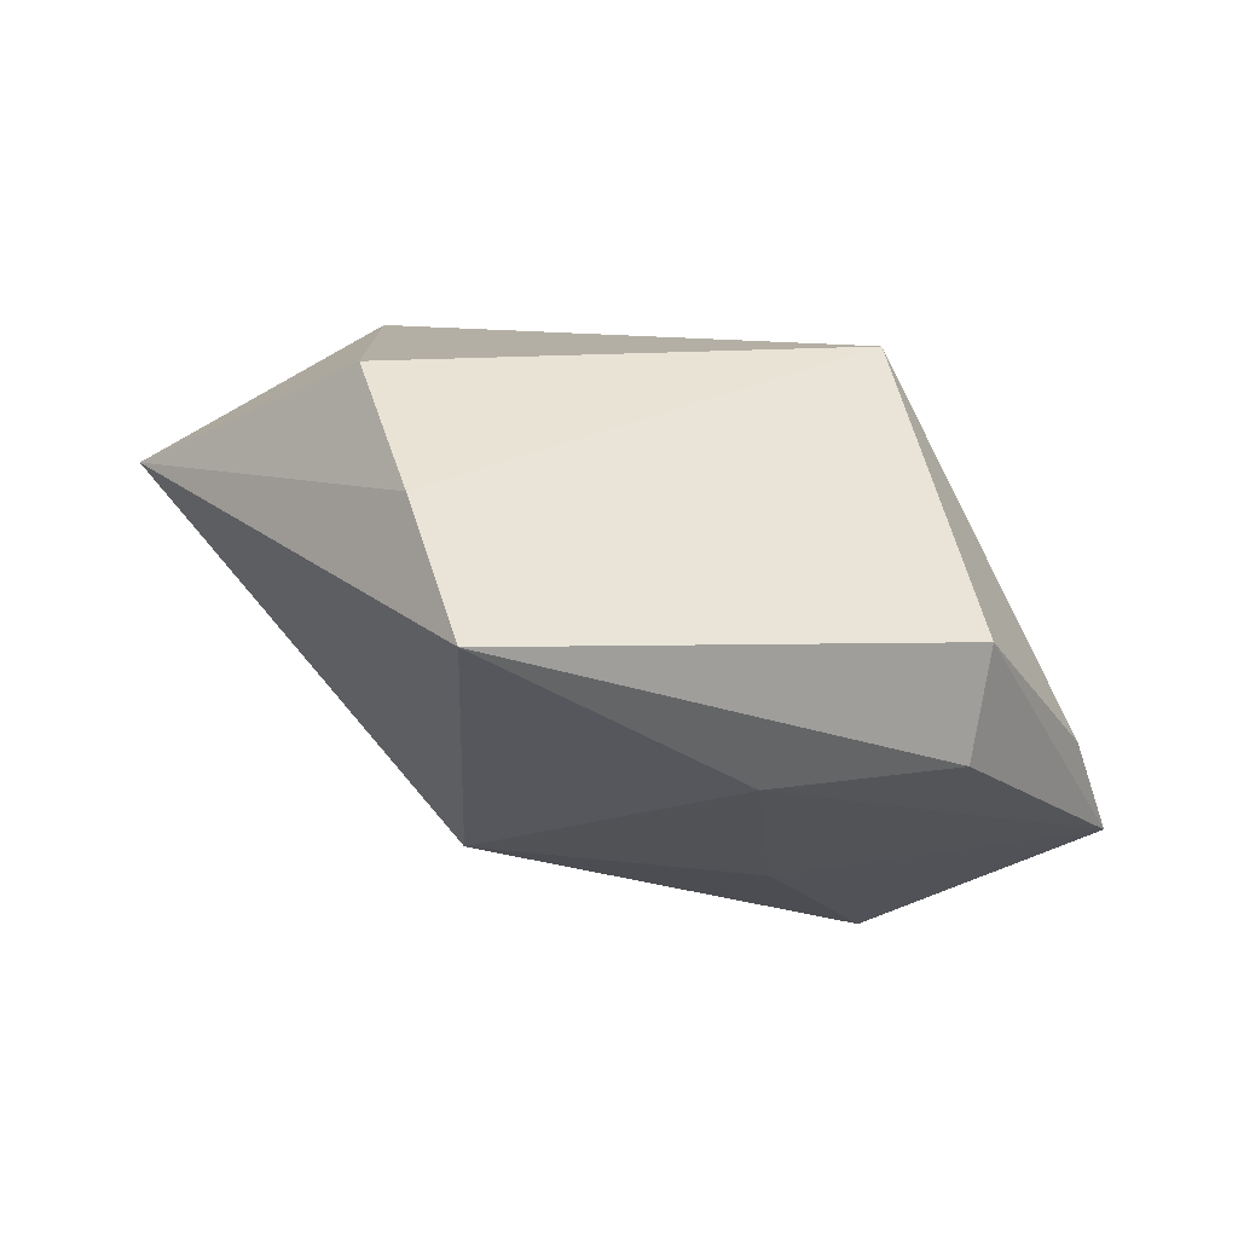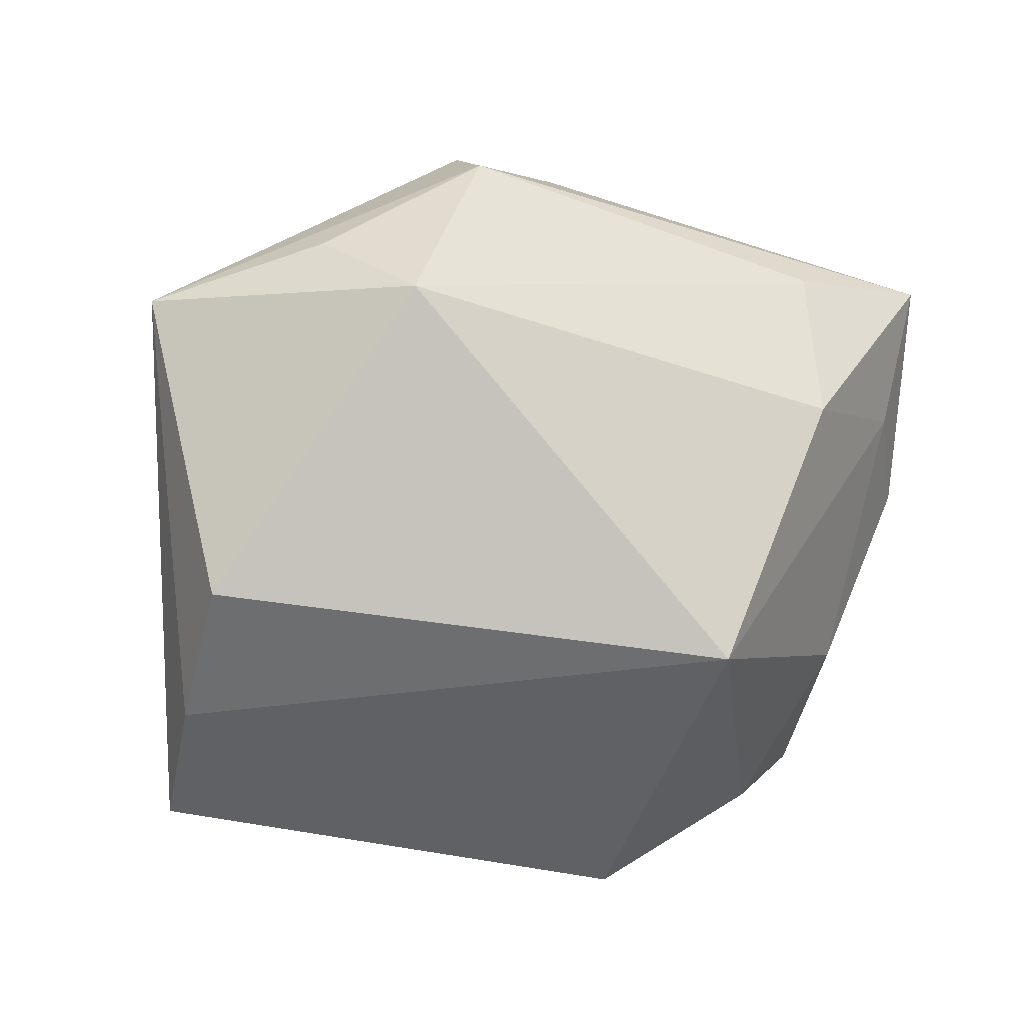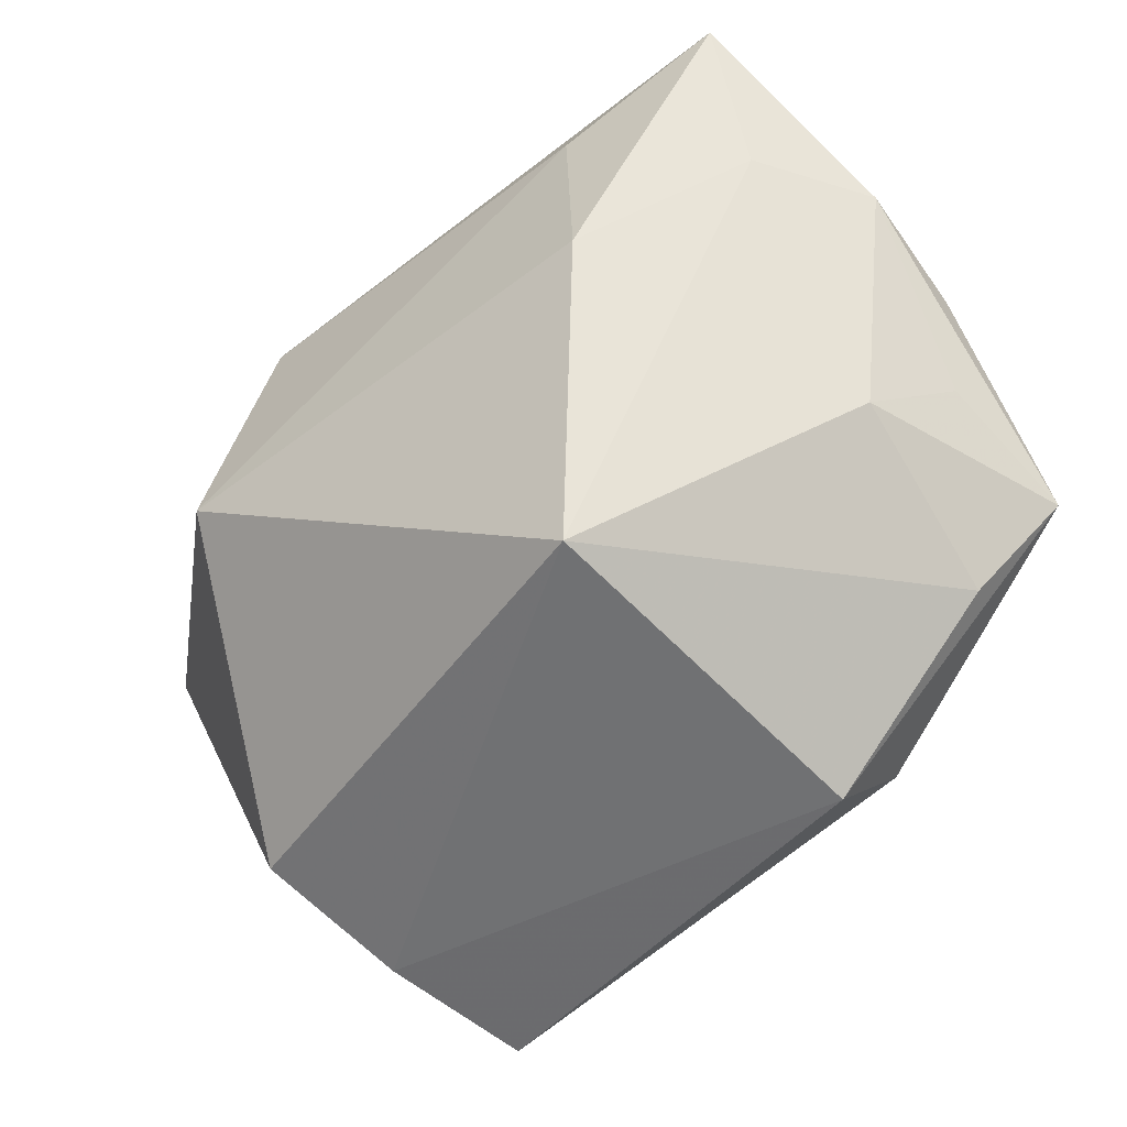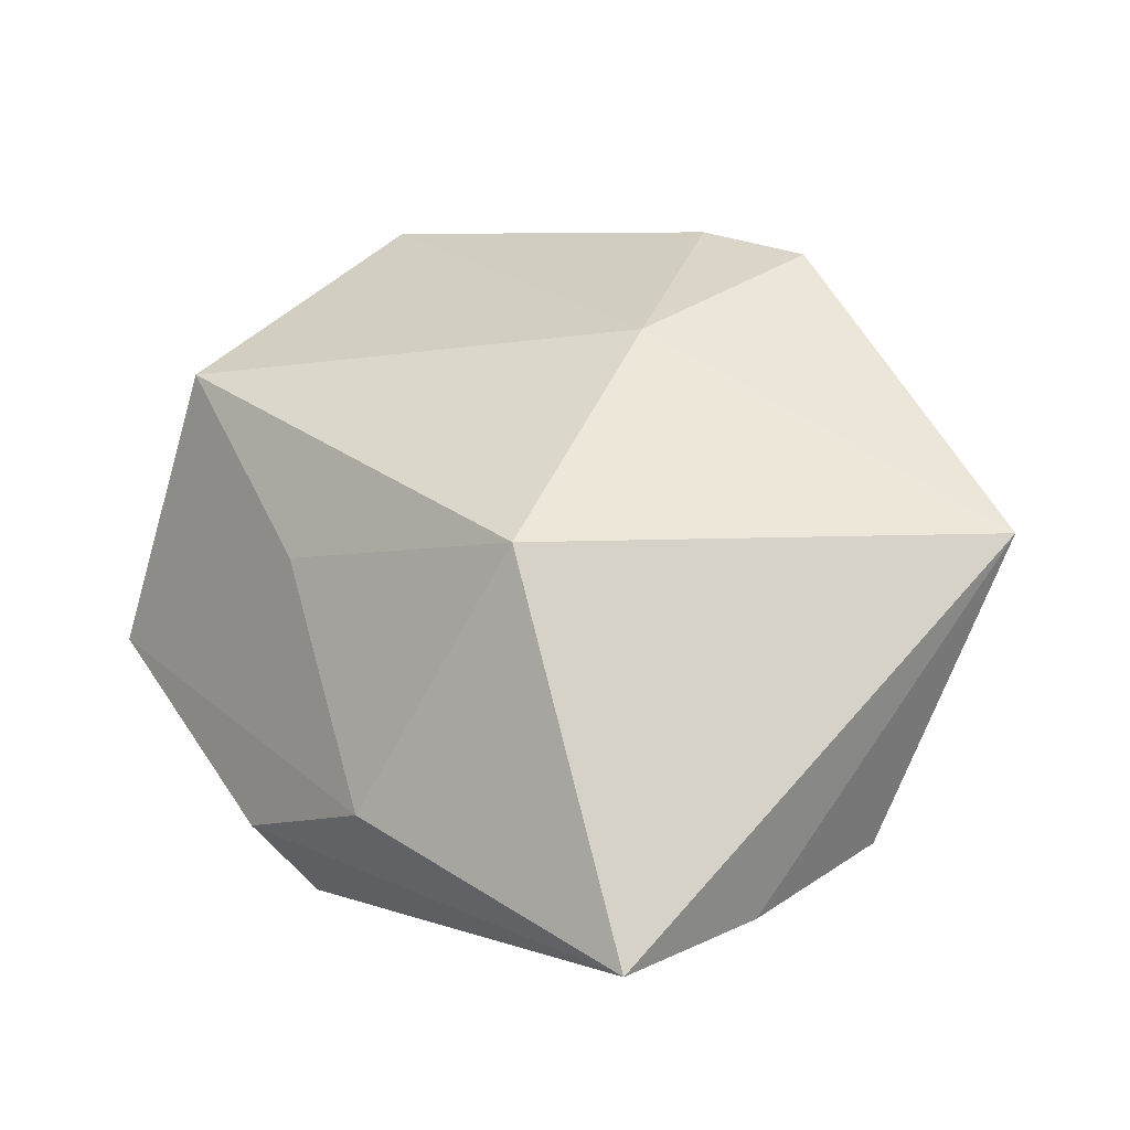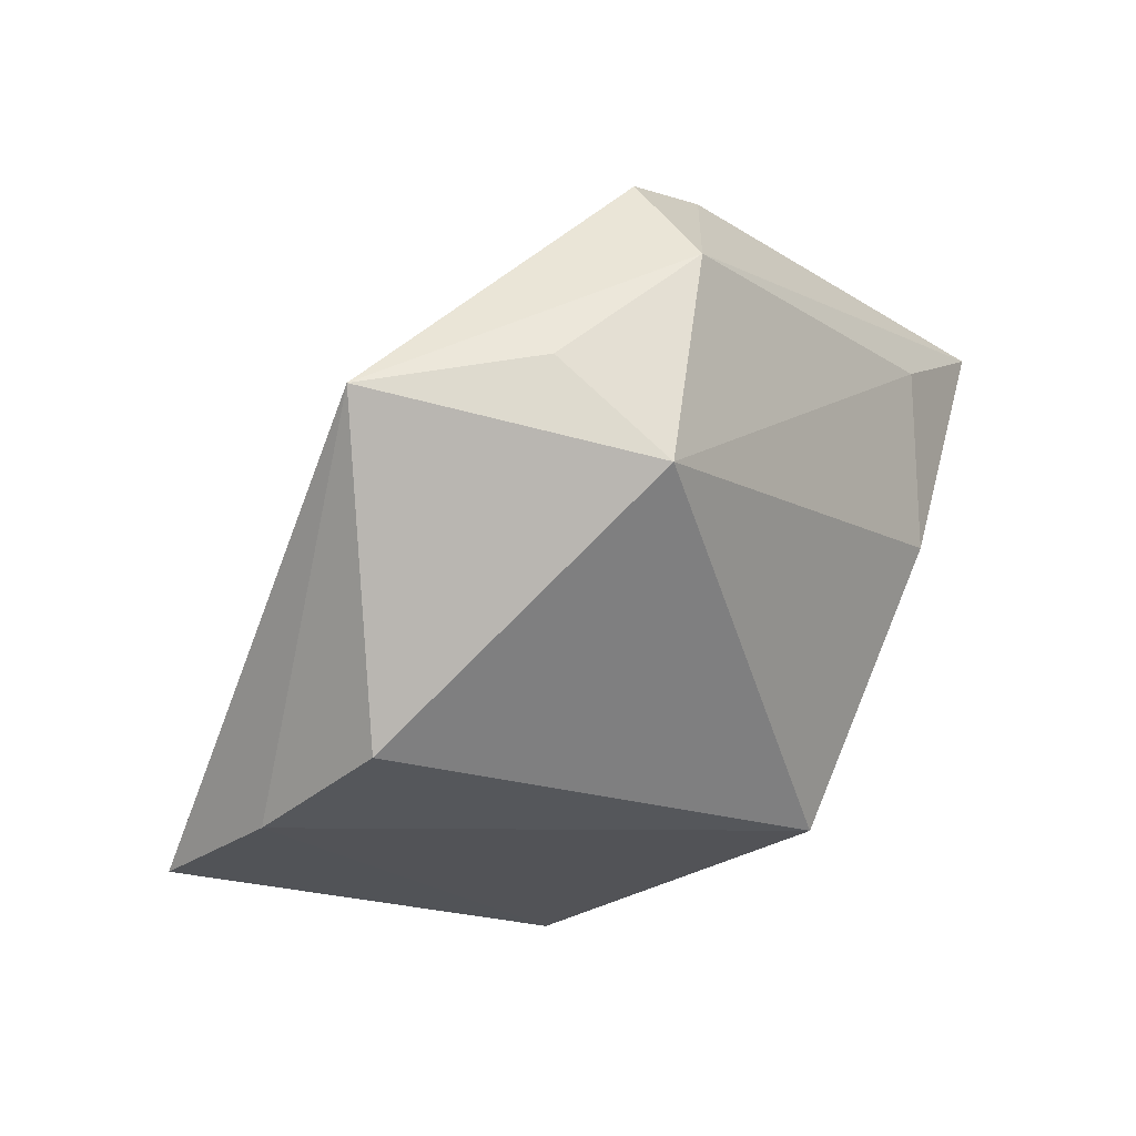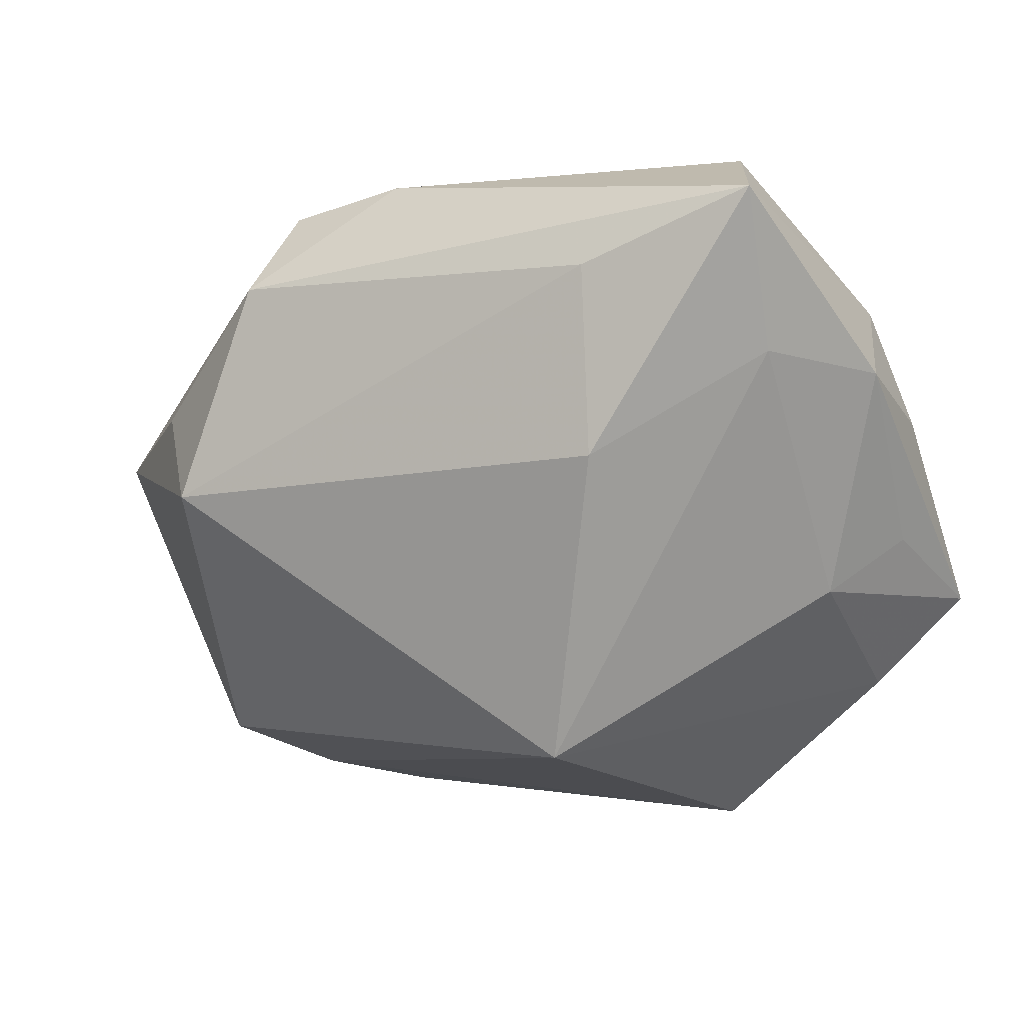
<metadata>
{"format":"obj","ext":"obj","renderer":"f3d","projection":"perspective","resolution":1024,"background":"white","views":[{"elev":-31.5,"azim":-24.1,"up":"+Z"},{"elev":-37.3,"azim":-26.8,"up":"+Y"},{"elev":-50.8,"azim":38.7,"up":"+Y"},{"elev":7.2,"azim":-142.1,"up":"+Y"},{"elev":-13.6,"azim":-55.9,"up":"+Y"},{"elev":-3.9,"azim":28.4,"up":"+Y"}]}
</metadata>
<code>
v -0.02122 -0.02095 -0.01933
v 0.02384 -0.006071 0.001386
v 0.01293 0.01511 0.01801
v 0.02598 0.01351 -0.00143
v 0.01345 0.002494 0.01801
v -0.01358 0.02171 0.01169
v -0.03377 0.004308 0.004923
v 0.007724 -0.01746 0.01183
v -0.02391 -0.01916 -0.009168
v 0.02431 0.01942 0.01678
v -0.00997 0.01683 -0.002288
v 0.02867 0.008382 0.005301
v 0.02741 -0.002302 -0.003769
v 0.0288 -0.006268 -0.01281
v -0.01423 0.01576 0.0171
v 0.01087 -0.02239 -0.01194
v 0.01203 -0.017 -0.01714
v -0.01122 0.004178 -0.01742
v -0.00532 0.02329 0.01149
v -0.02425 0.007254 0.01278
v -0.0002182 -0.01403 -0.0199
v -0.01937 0.00093 0.01801
v 0.008519 0.001615 -0.01665
v 0.02368 0.009401 0.01217
v 0.02852 0.005721 -0.002815
v 0.02144 0.0133 -0.01263
v 0.02307 -0.01244 -0.01079
v -0.02607 -0.01603 0.001168
v 0.02 0.02329 0.007703
f 1 7 18
f 19 10 29
f 17 16 1
f 8 5 22
f 22 28 8
f 7 28 22
f 8 16 27
f 24 5 8
f 10 5 24
f 24 12 10
f 8 28 9
f 1 16 9
f 9 16 8
f 9 7 1
f 9 28 7
f 25 26 4
f 26 29 4
f 4 12 25
f 10 12 4
f 4 29 10
f 1 18 21
f 21 17 1
f 11 18 7
f 7 6 11
f 26 18 11
f 11 6 19
f 19 29 11
f 11 29 26
f 7 22 20
f 15 10 19
f 19 6 15
f 15 20 22
f 15 6 7
f 7 20 15
f 16 17 14
f 14 27 16
f 17 21 14
f 14 26 25
f 25 12 14
f 12 13 14
f 23 18 26
f 23 21 18
f 26 14 23
f 23 14 21
f 3 5 10
f 10 15 3
f 3 22 5
f 3 15 22
f 8 27 2
f 2 13 12
f 27 14 2
f 2 14 13
f 2 24 8
f 12 24 2

</code>
